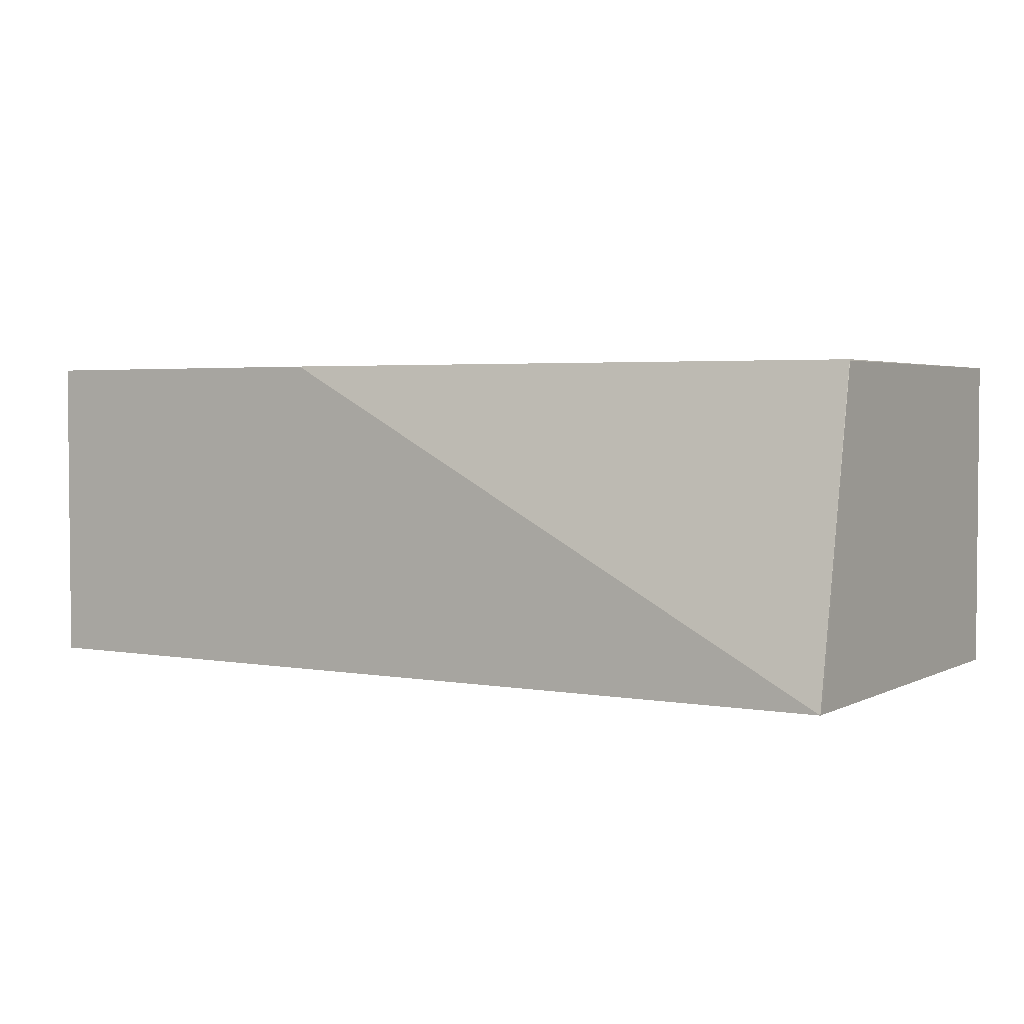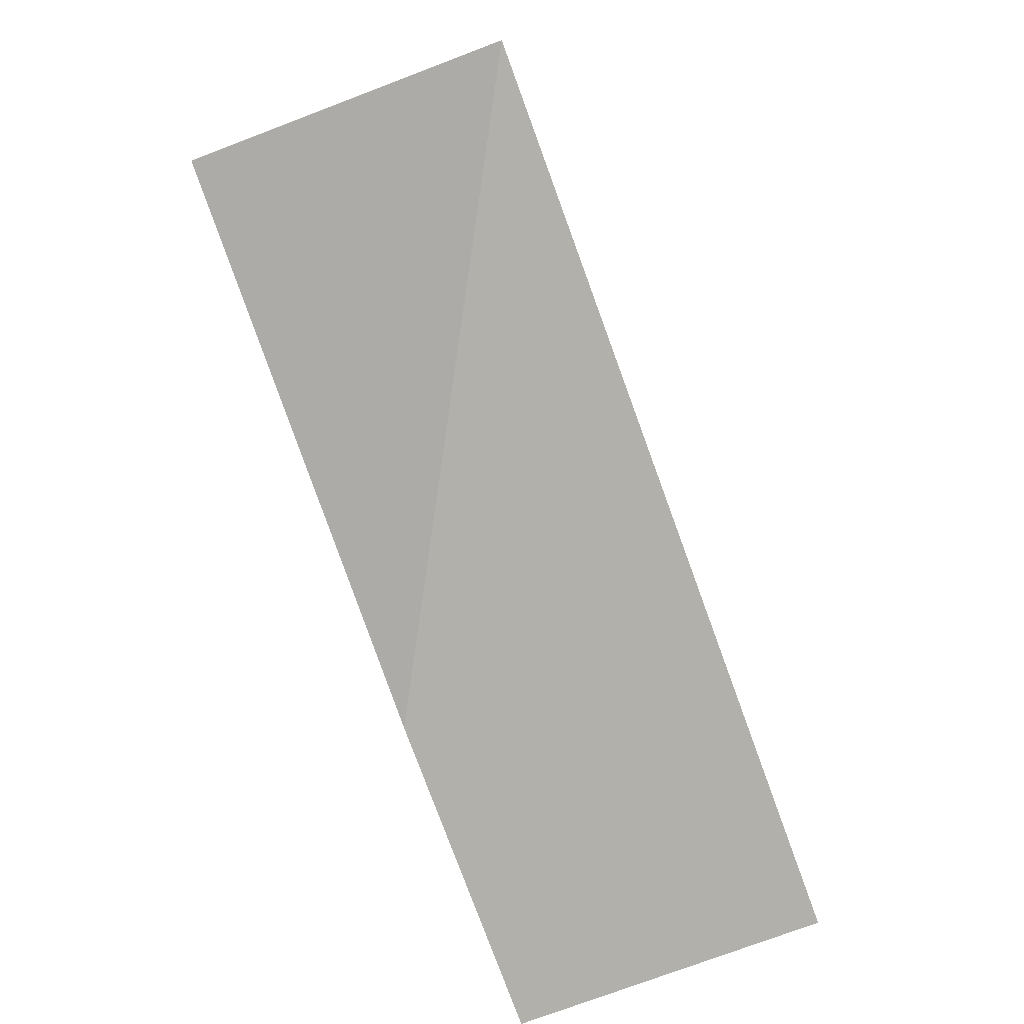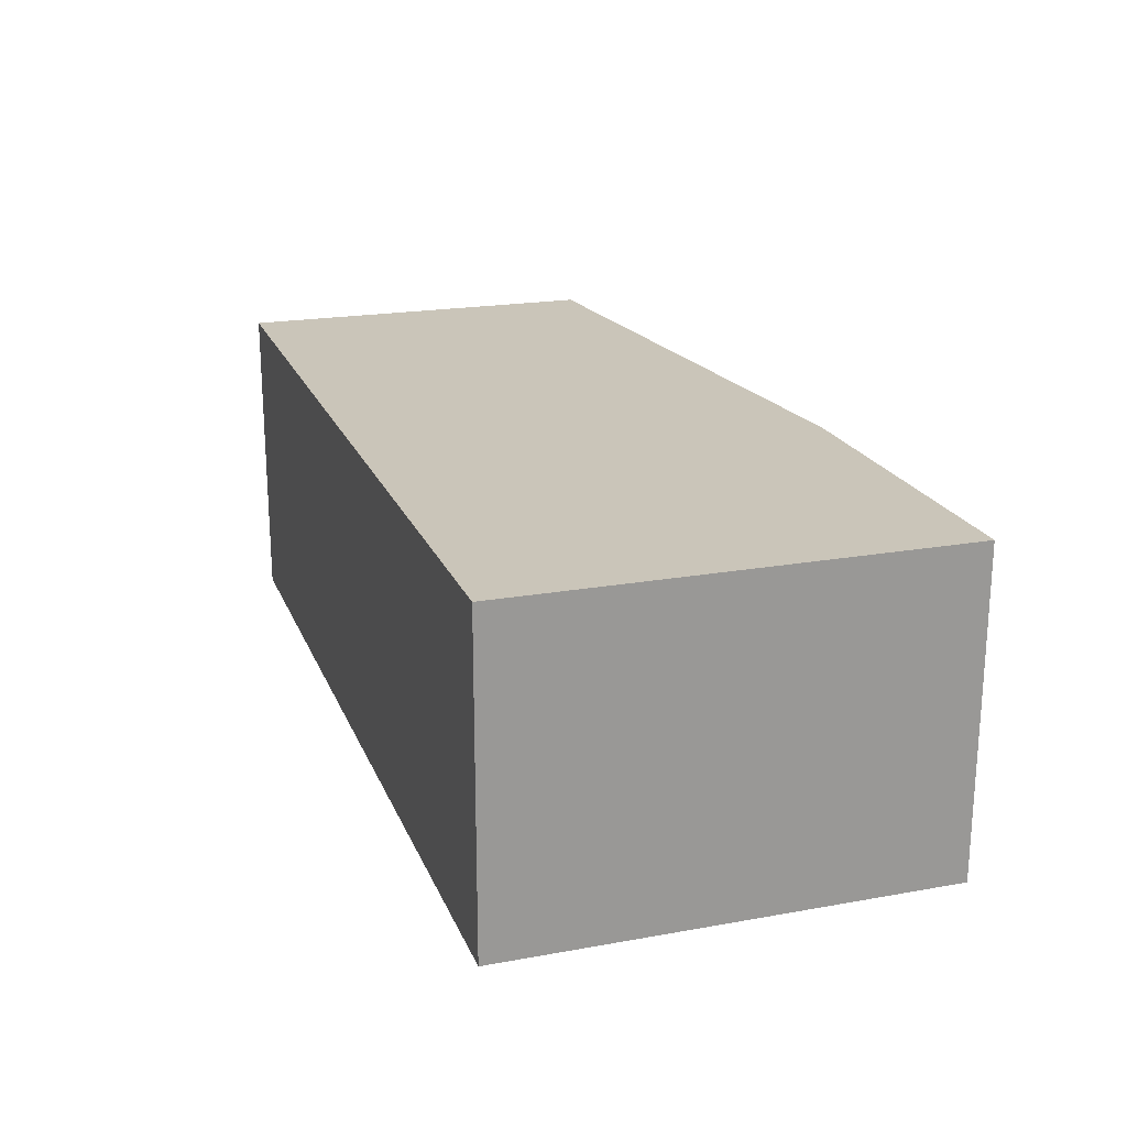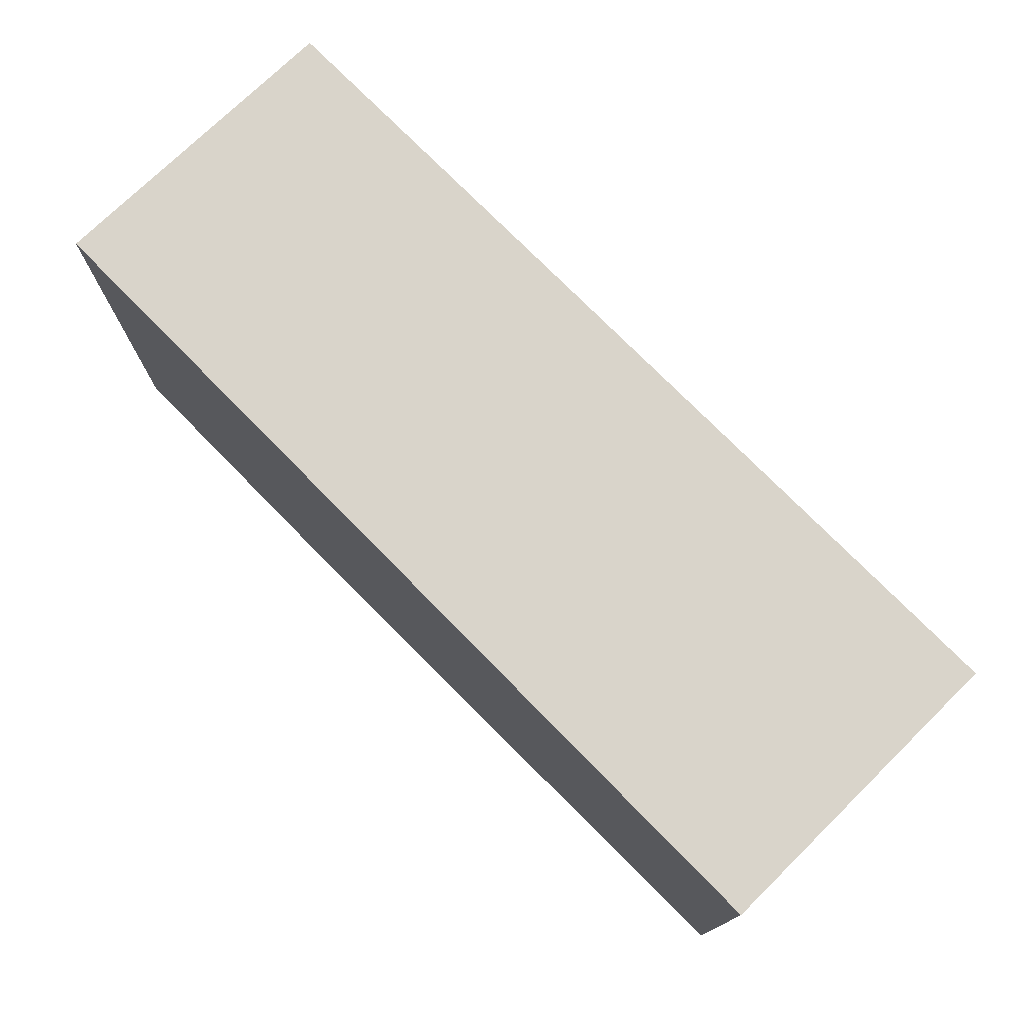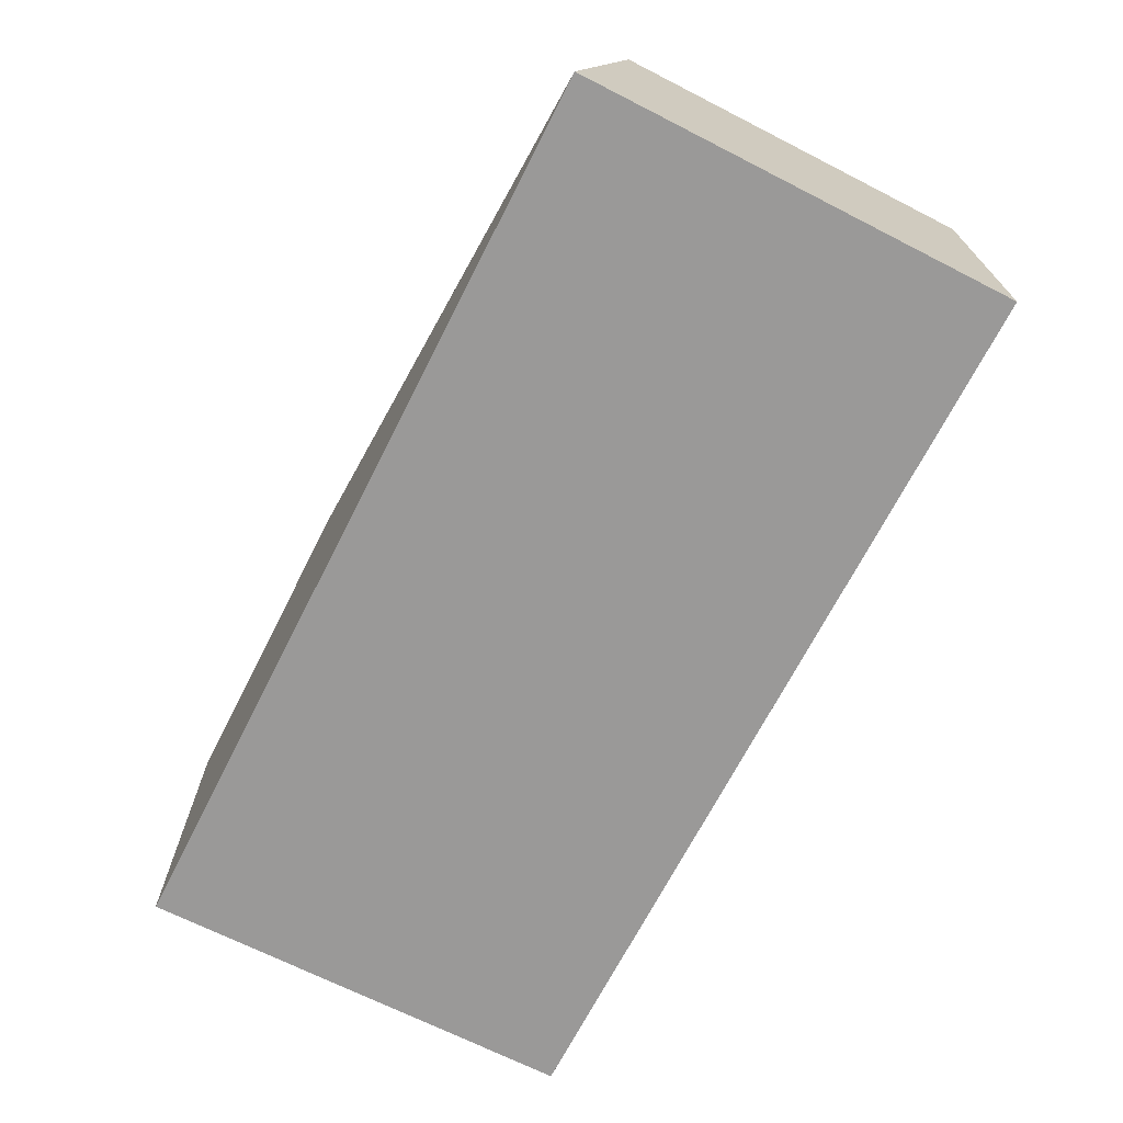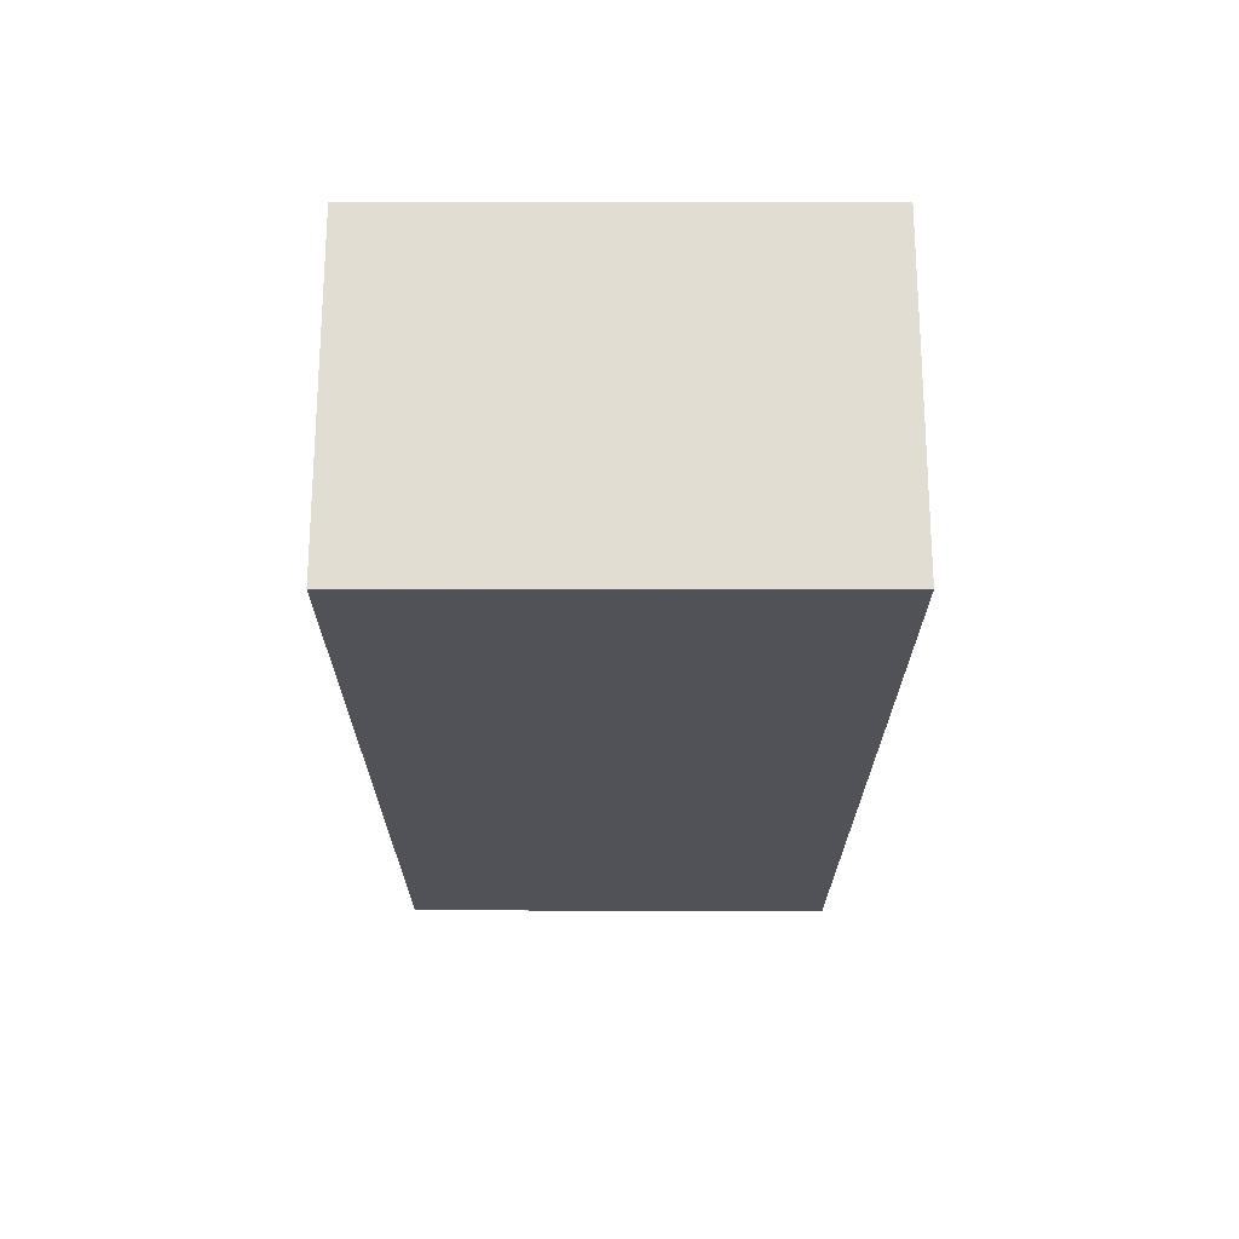
<metadata>
{"format":"obj","ext":"obj","renderer":"f3d","projection":"perspective","resolution":1024,"background":"white","views":[{"elev":3.0,"azim":-148.3,"up":"+Y"},{"elev":-78.5,"azim":-69.8,"up":"+Z"},{"elev":20.6,"azim":72.0,"up":"+Y"},{"elev":74.8,"azim":-134.4,"up":"+Z"},{"elev":-69.1,"azim":-117.0,"up":"+Y"},{"elev":-21.6,"azim":89.9,"up":"+Y"}]}
</metadata>
<code>
v -0.07503 -0.3618 0.1609
v -0.07503 -0.3618 0.3018
v -0.07503 -0.4025 0.1609
v -0.1815 -0.3618 0.1609
v -0.07503 -0.4628 0.3018
v -0.3669 -0.3618 0.3018
v -0.07503 -0.4628 0.161
v -0.1005 -0.4025 0.1609
v -0.1813 -0.362 0.1609
v -0.3669 -0.4628 0.161
v -0.3668 -0.3618 0.1811
v -0.3669 -0.4628 0.3018
v -0.3669 -0.3618 0.3
v -0.1241 -0.3991 0.1609
v -0.166 -0.3773 0.1609
v -0.3669 -0.4628 0.1881
v -0.3669 -0.4575 0.1637
v -0.3669 -0.3622 0.1811
v -0.1491 -0.3905 0.1609
v -0.1348 -0.3956 0.1609
f 6 16 12
f 5 12 16
f 5 16 10
f 5 10 7
f 6 13 18
f 6 18 17
f 6 17 16
f 8 10 14
f 11 18 13
f 10 16 17
f 10 17 18
f 10 18 11
f 10 15 19
f 10 19 20
f 10 20 14
f 4 10 11
f 9 15 10
f 4 9 10
f 1 13 6
f 3 7 10
f 1 2 5
f 1 5 7
f 1 7 3
f 1 3 8
f 1 14 20
f 1 20 19
f 1 19 15
f 1 8 14
f 1 9 4
f 1 4 11
f 1 11 13
f 3 10 8
f 1 6 2
f 2 6 12
f 2 12 5
f 1 15 9

</code>
